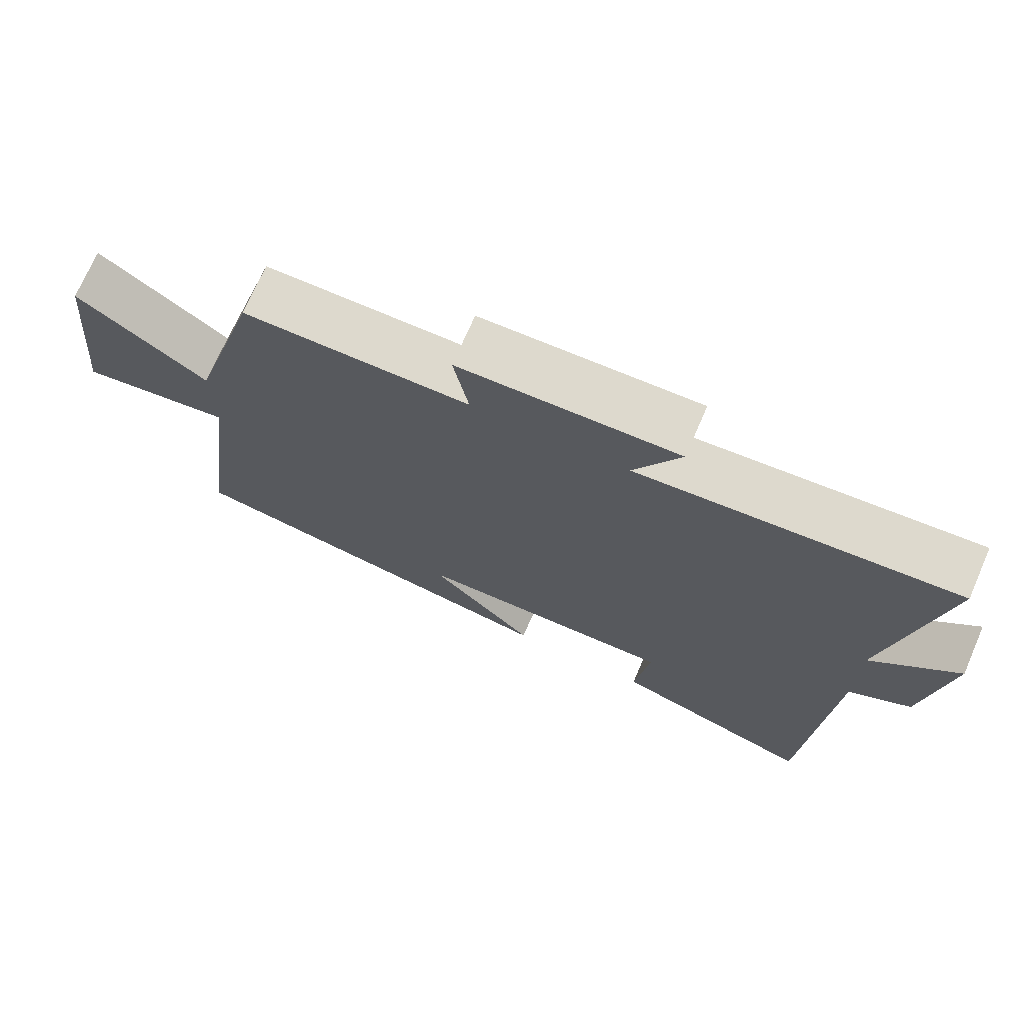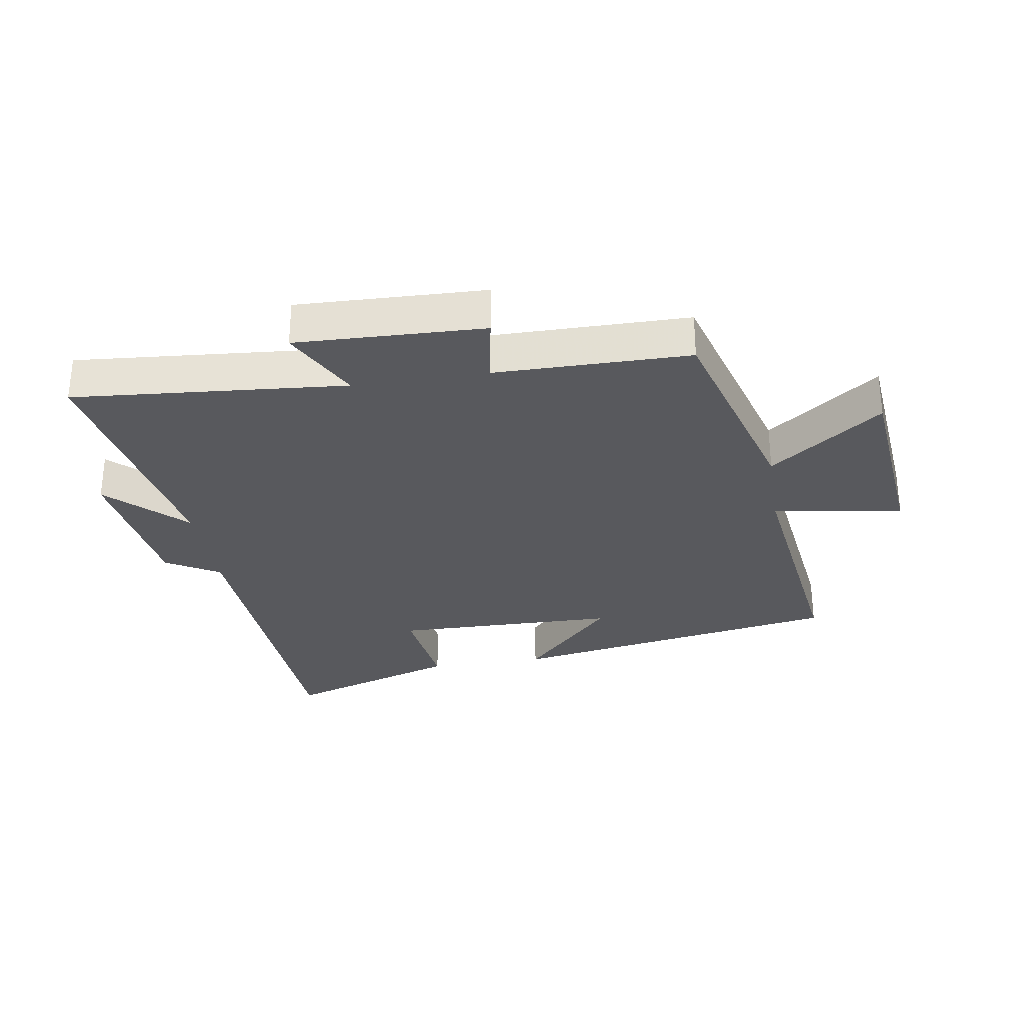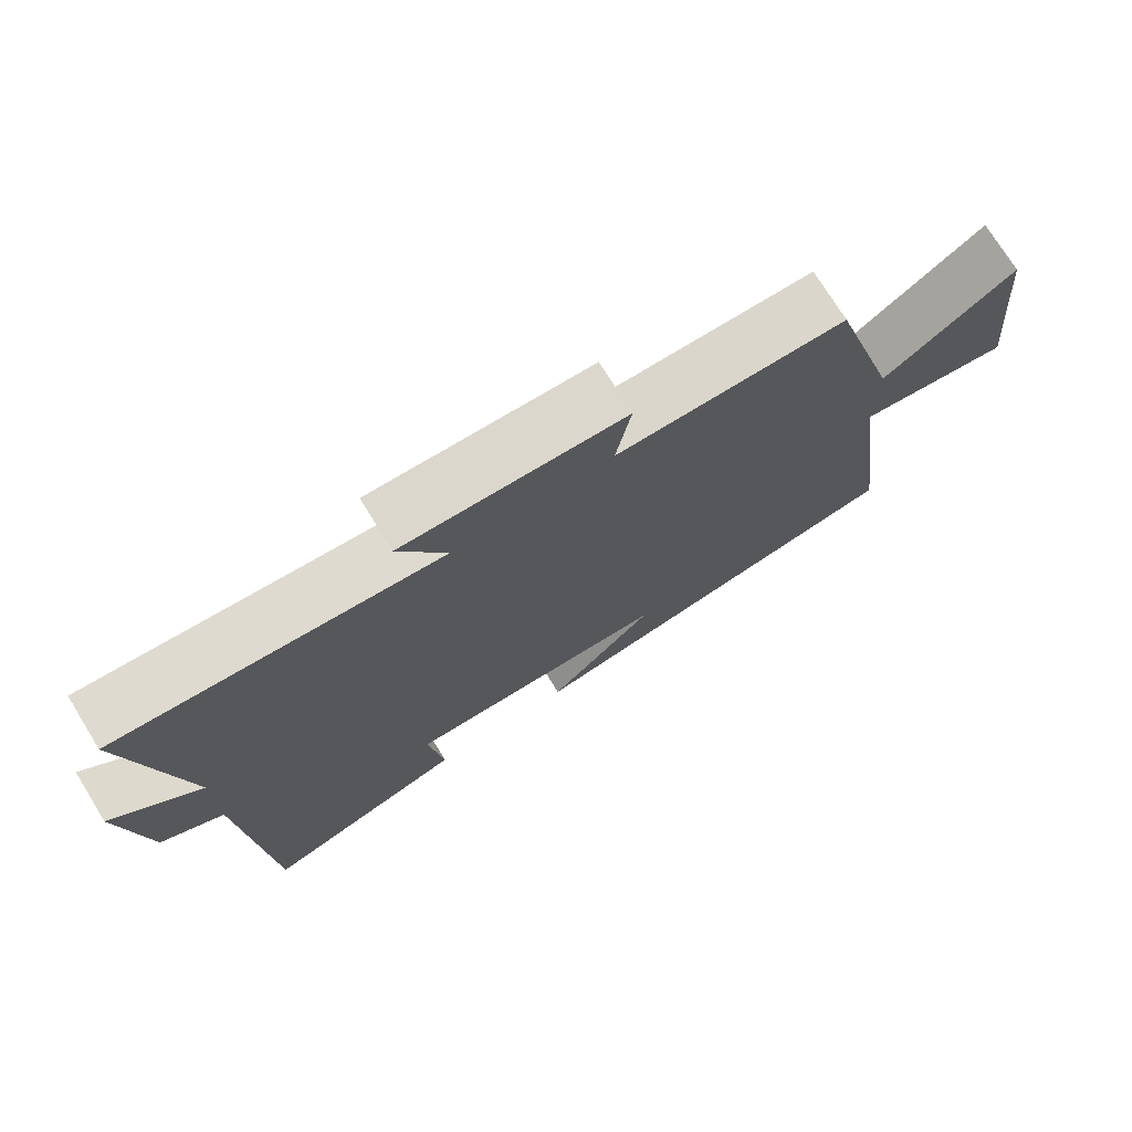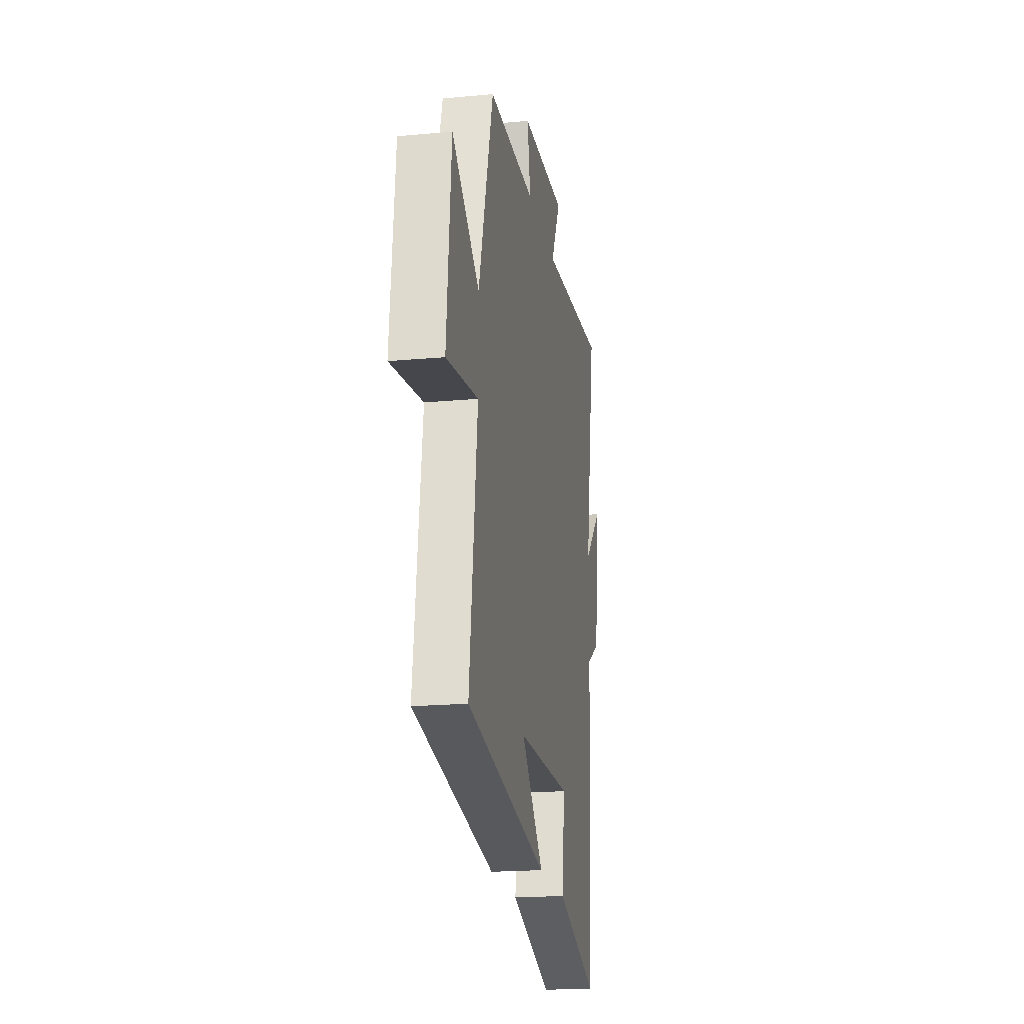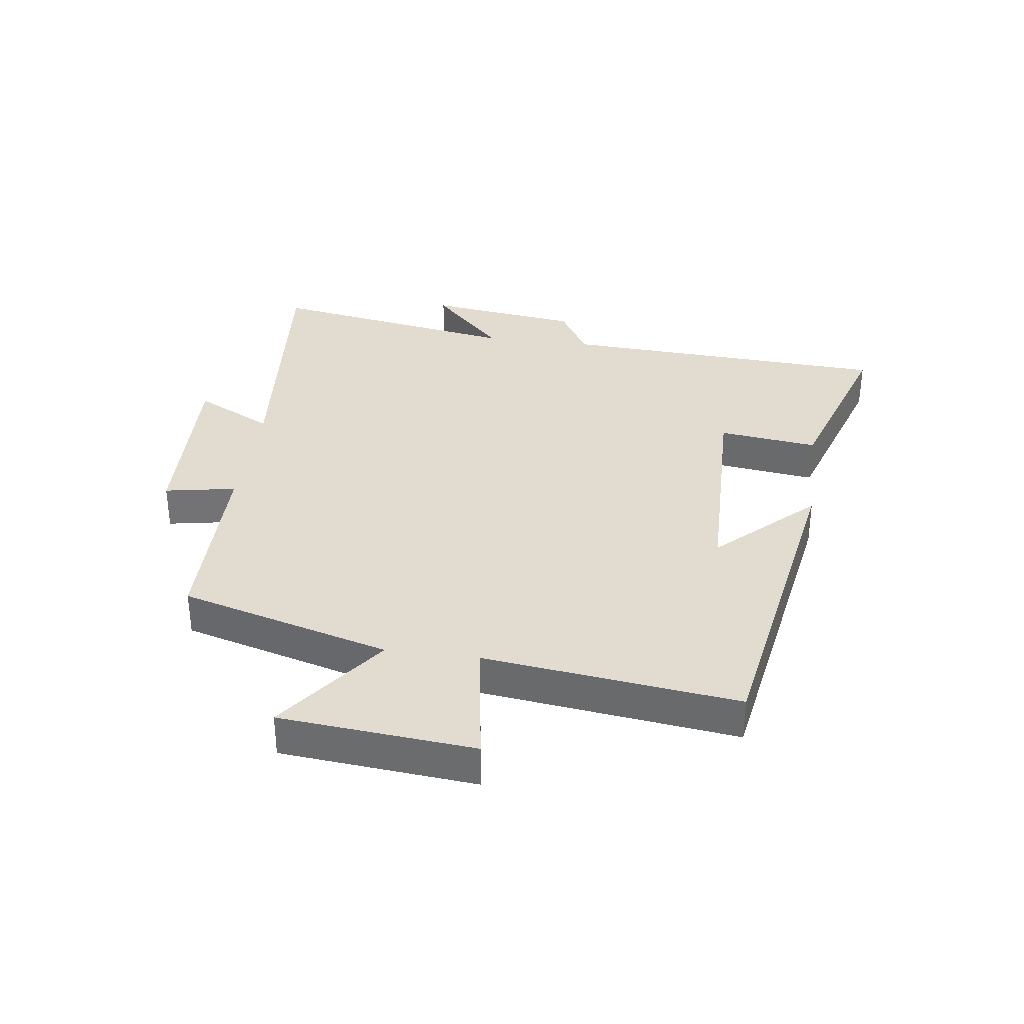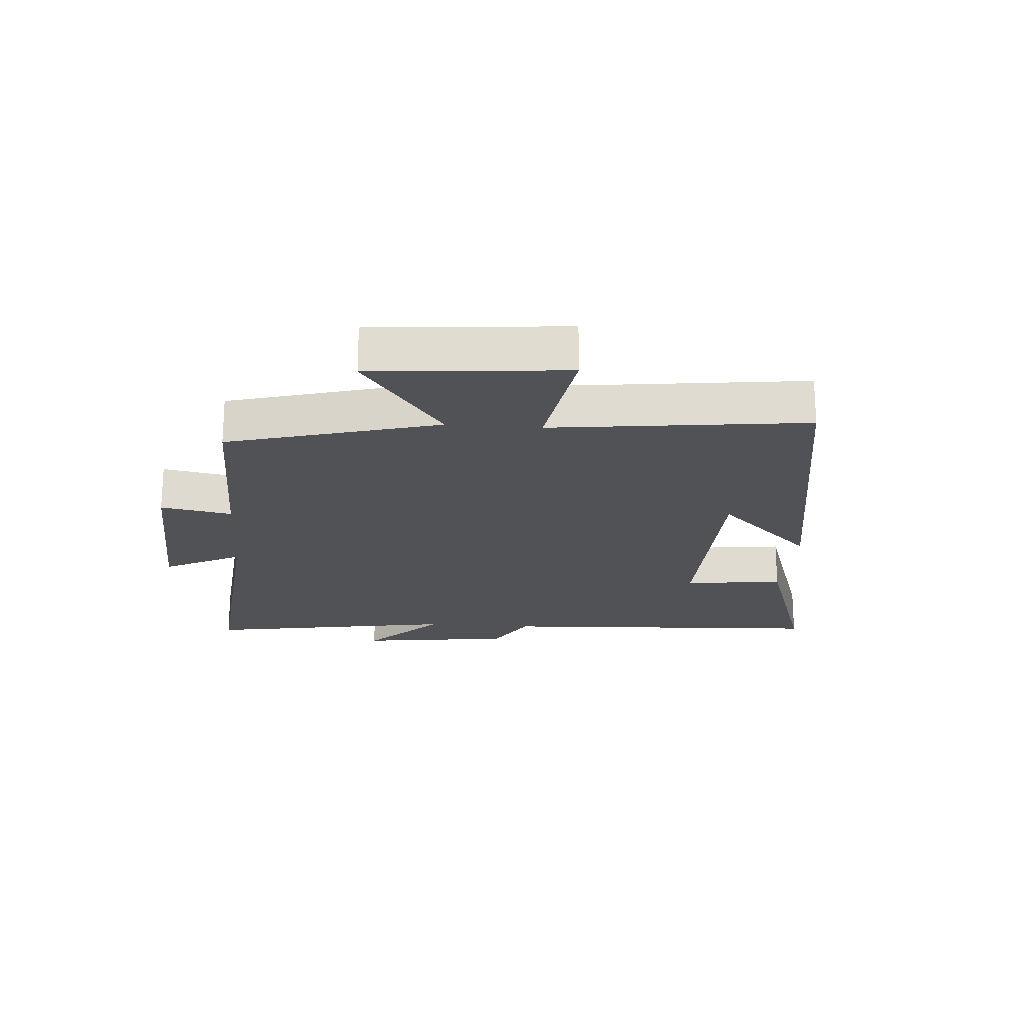
<metadata>
{"format":"obj","ext":"obj","renderer":"f3d","projection":"perspective","resolution":1024,"background":"white","views":[{"elev":72.1,"azim":-156.5,"up":"+Z"},{"elev":-30.1,"azim":9.1,"up":"+Y"},{"elev":74.2,"azim":-31.7,"up":"+Z"},{"elev":-19.6,"azim":99.8,"up":"+Z"},{"elev":34.3,"azim":97.5,"up":"+Y"},{"elev":-20.9,"azim":85.3,"up":"+Y"}]}
</metadata>
<code>
v 0.553 0.07 -0.406
v 0.009 0.07 -0.5
v 0.156 0.07 -0.345
v -0.208 0.07 -0.339
v -0.187 0.07 -0.5
v -0.47 0.07 -0.593
v -0.5 0.07 -0.055
v -0.587 0.07 -0.004
v -0.621 0.07 0.244
v -0.5 0.07 0.127
v -0.572 0.07 0.537
v -0.13 0.07 0.5
v -0.195 0.07 0.626
v 0.109 0.07 0.616
v 0.088 0.07 0.5
v 0.403 0.07 0.498
v 0.5 0.07 0.157
v 0.681 0.07 0.291
v 0.711 0.07 -0.025
v 0.5 0.07 0.007
v 0.553 0 -0.406
v 0.009 0 -0.5
v 0.156 0 -0.345
v -0.208 0 -0.339
v -0.187 0 -0.5
v -0.47 0 -0.593
v -0.5 0 -0.055
v -0.587 0 -0.004
v -0.621 0 0.244
v -0.5 0 0.127
v -0.572 0 0.537
v -0.13 0 0.5
v -0.195 0 0.626
v 0.109 0 0.616
v 0.088 0 0.5
v 0.403 0 0.498
v 0.5 0 0.157
v 0.681 0 0.291
v 0.711 0 -0.025
v 0.5 0 0.007
f 17 18 19 20
f 15 16 17 20
f 15 20 1
f 12 13 14 15
f 12 15 1
f 10 11 12 1
f 7 8 9 10
f 6 7 10
f 5 6 10
f 4 5 10
f 3 4 10
f 3 10 1
f 1 2 3
f 40 39 38 37
f 40 37 36 35
f 21 40 35
f 35 34 33 32
f 21 35 32
f 21 32 31 30
f 30 29 28 27
f 30 27 26
f 30 26 25
f 30 25 24
f 30 24 23
f 21 30 23
f 23 22 21
f 1 21 22 2
f 2 22 23 3
f 3 23 24 4
f 4 24 25 5
f 5 25 26 6
f 6 26 27 7
f 7 27 28 8
f 8 28 29 9
f 9 29 30 10
f 10 30 31 11
f 11 31 32 12
f 12 32 33 13
f 13 33 34 14
f 14 34 35 15
f 15 35 36 16
f 16 36 37 17
f 17 37 38 18
f 18 38 39 19
f 19 39 40 20
f 20 40 21 1

</code>
